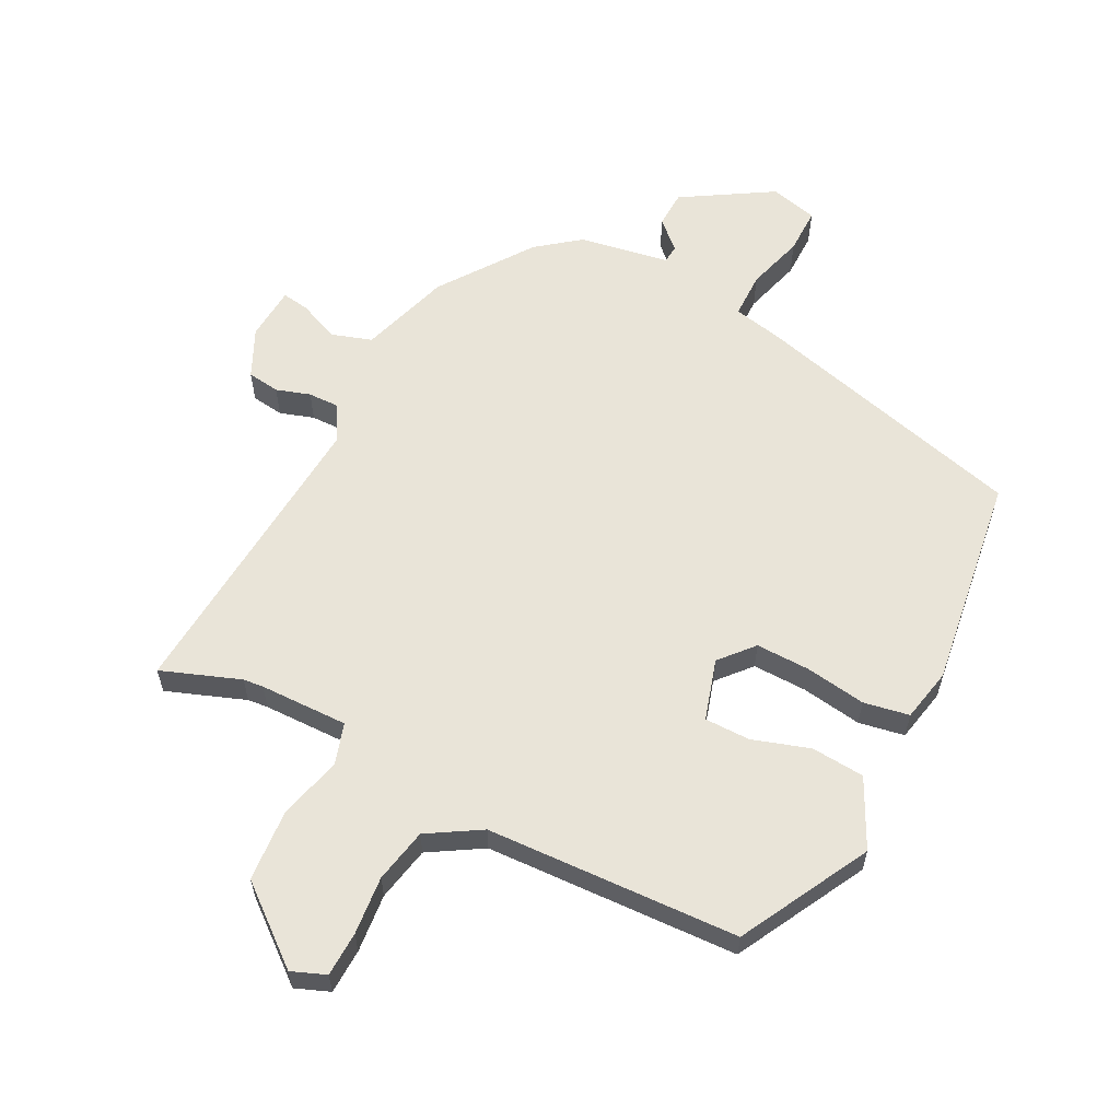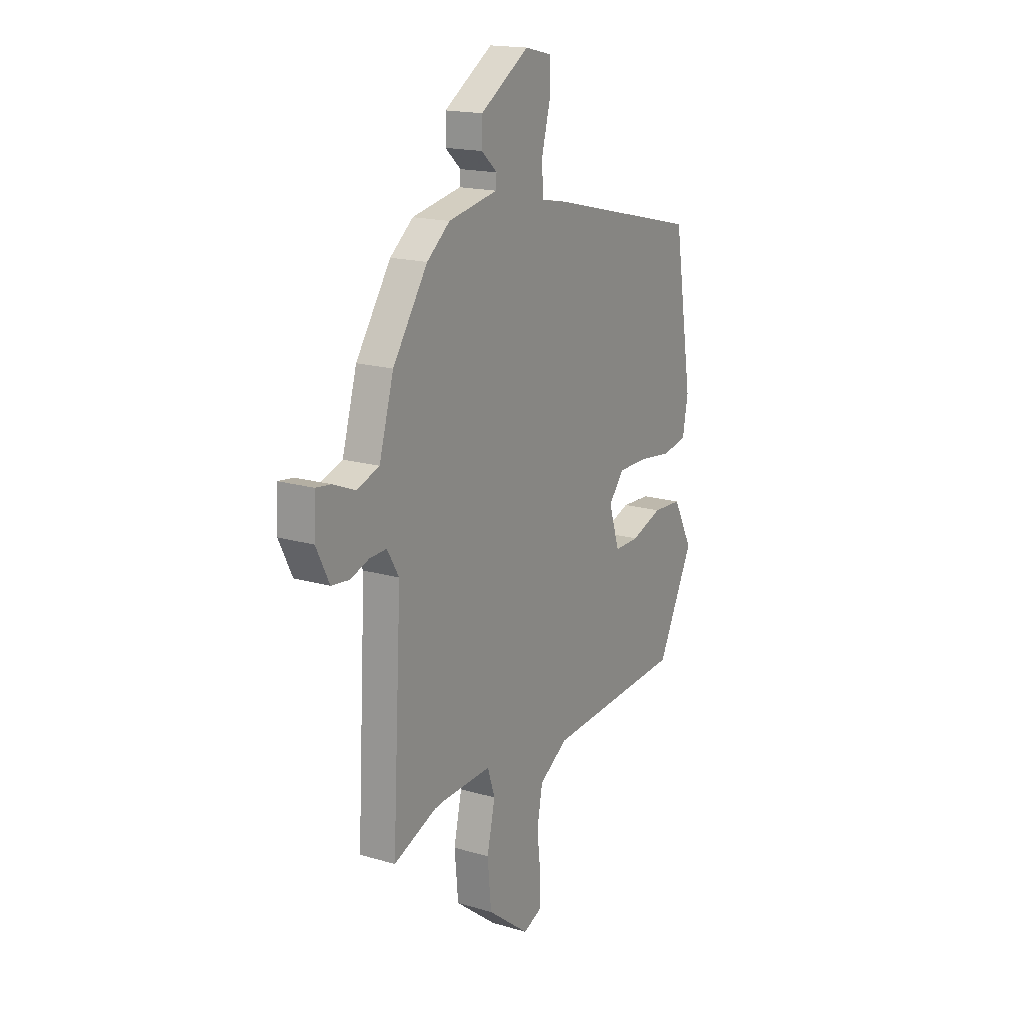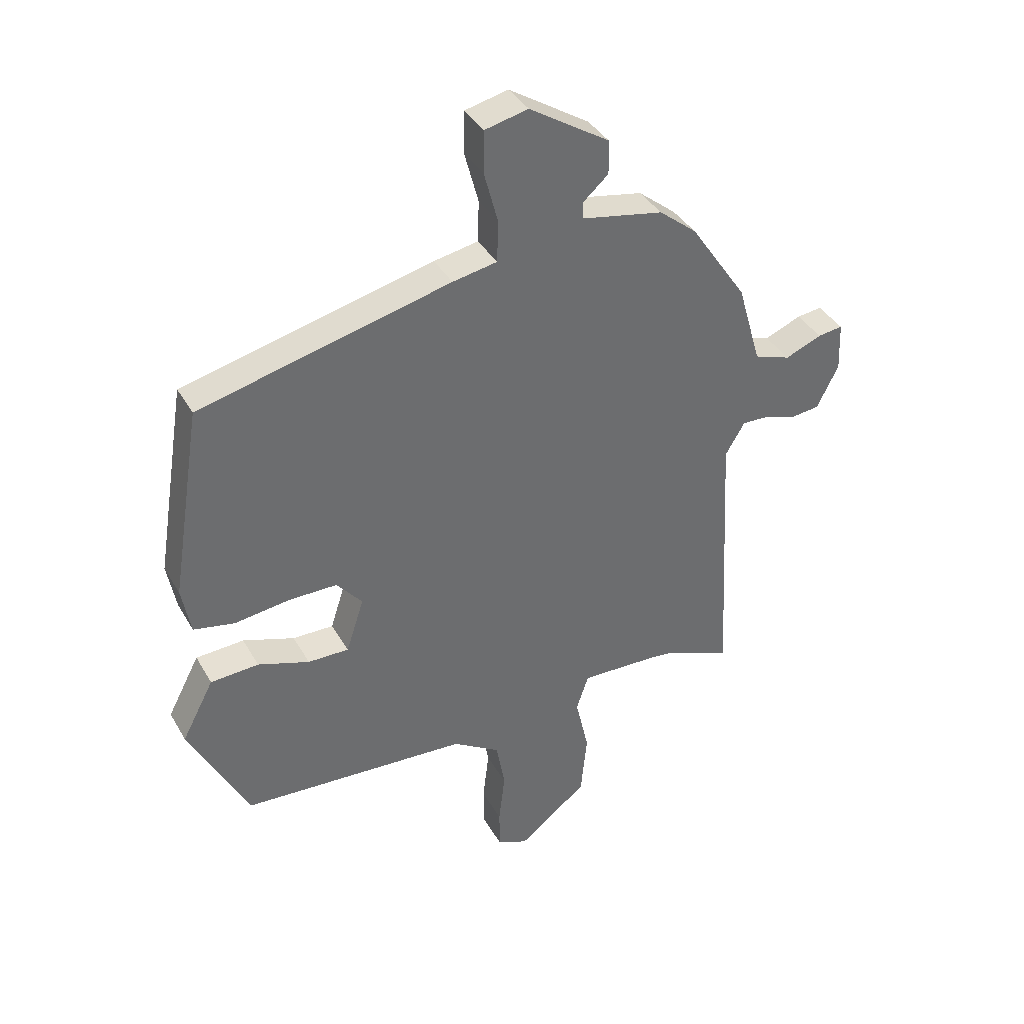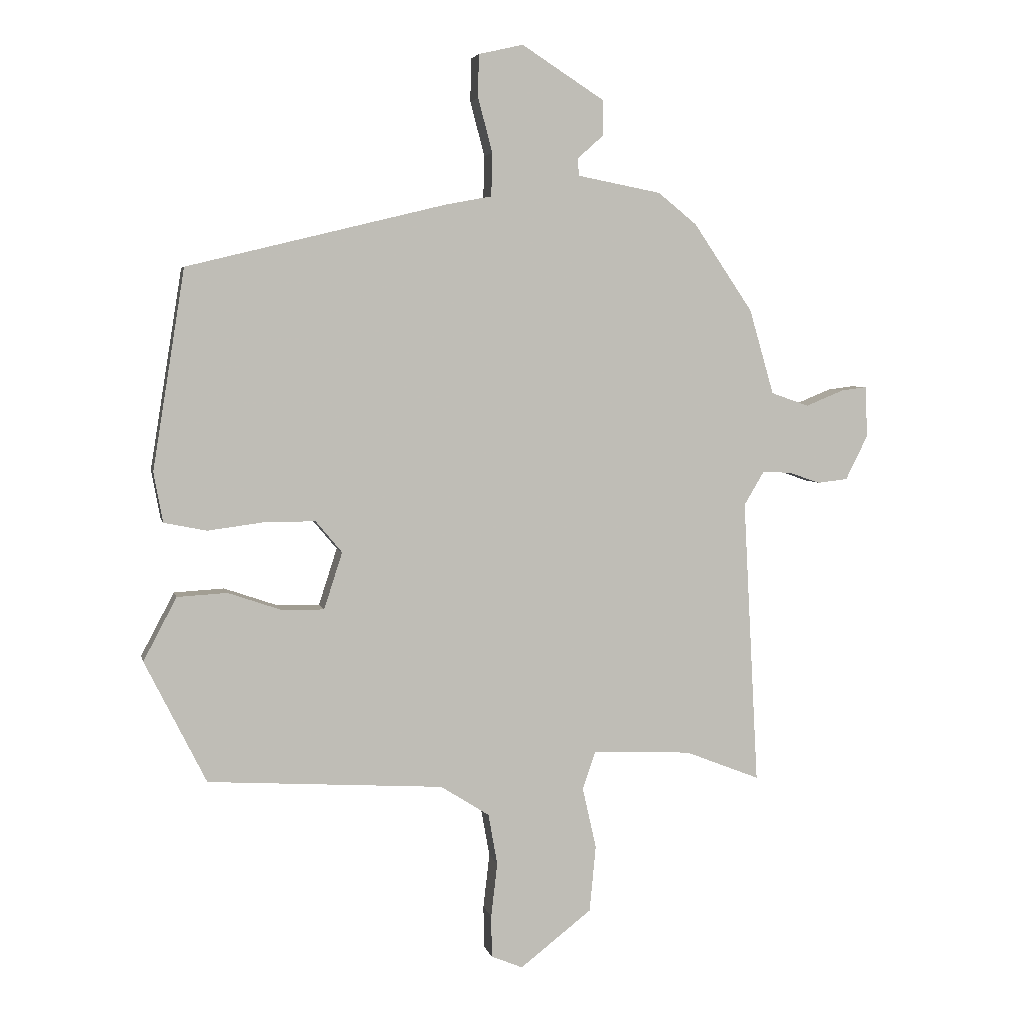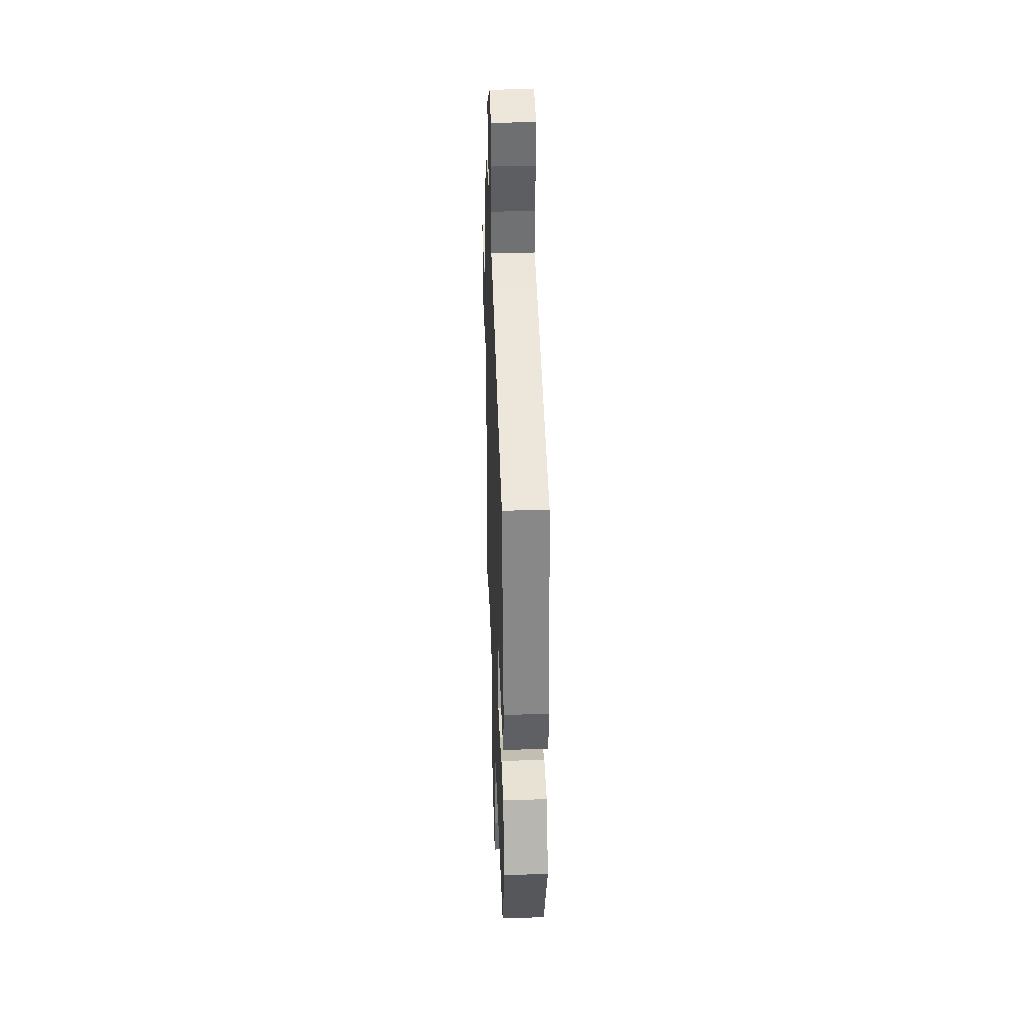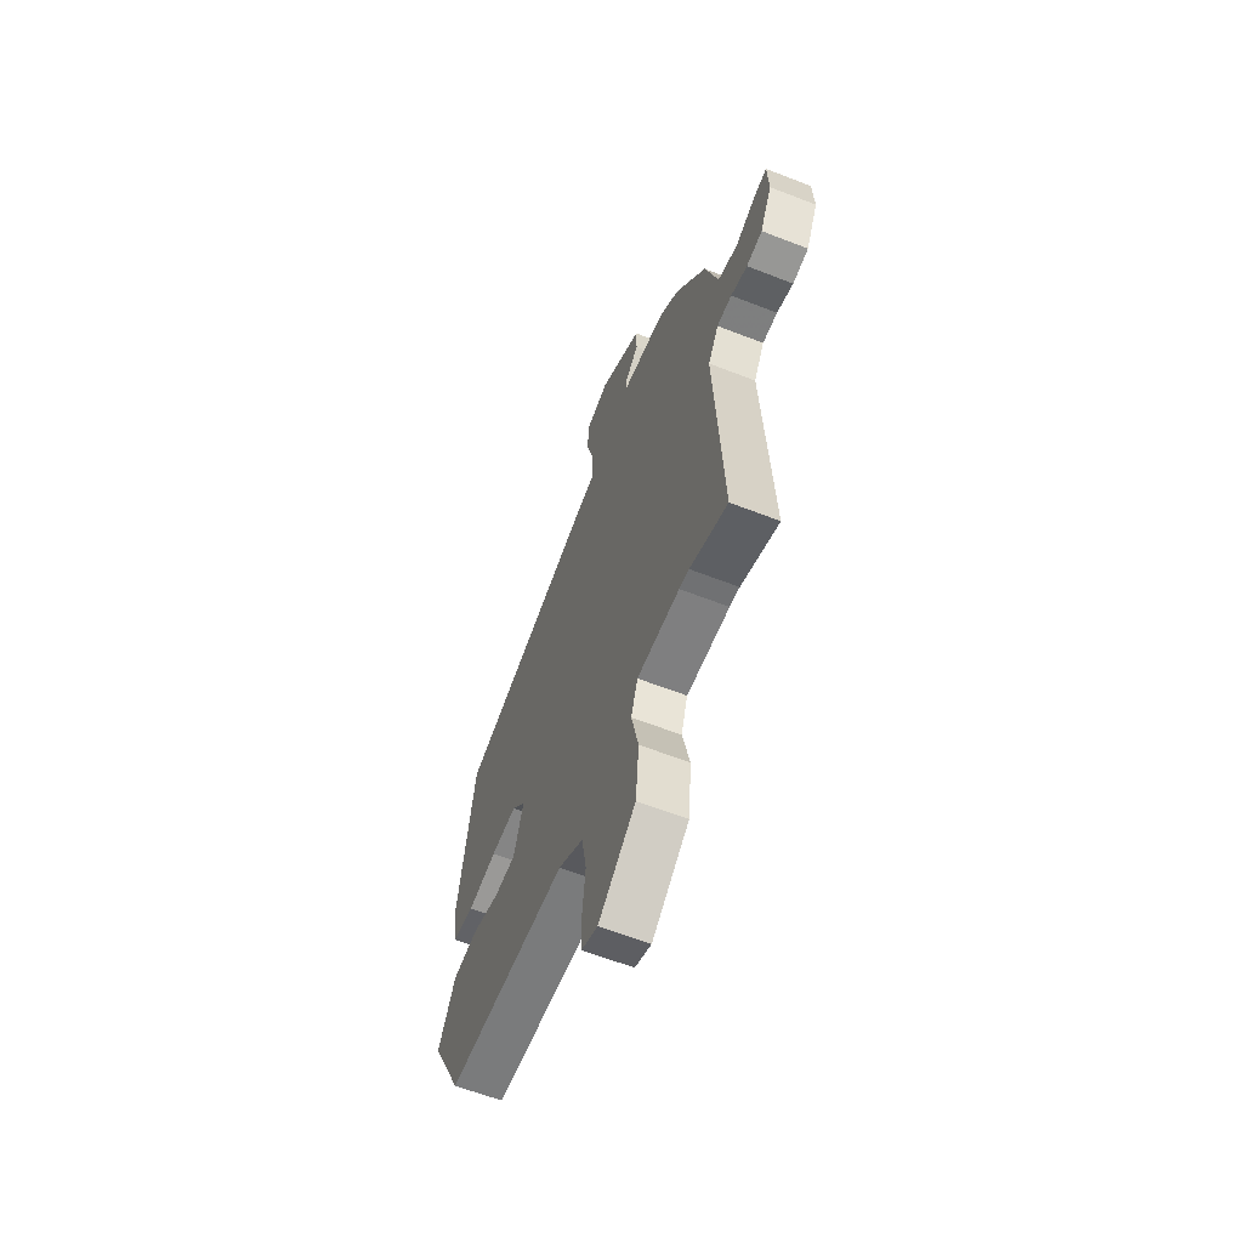
<metadata>
{"format":"obj","ext":"obj","renderer":"f3d","projection":"perspective","resolution":1024,"background":"white","views":[{"elev":59.8,"azim":-151.7,"up":"+Y"},{"elev":17.4,"azim":120.3,"up":"+Z"},{"elev":38.4,"azim":-26.9,"up":"+Z"},{"elev":4.5,"azim":-12.2,"up":"+Z"},{"elev":36.5,"azim":-92.0,"up":"+Z"},{"elev":-61.8,"azim":68.4,"up":"+Z"}]}
</metadata>
<code>
v 0.558 0.07 -0.523
v 0.431 0.07 -0.473
v 0.398 0.07 -0.469
v 0.254 0.07 -0.464
v 0.232 0.07 -0.53
v 0.256 0.07 -0.636
v 0.245 0.07 -0.752
v 0.12 0.07 -0.849
v 0.065 0.07 -0.826
v 0.064 0.07 -0.753
v 0.075 0.07 -0.658
v 0.059 0.07 -0.569
v -0.026 0.07 -0.515
v -0.437 0.07 -0.489
v -0.544 0.07 -0.276
v -0.486 0.07 -0.166
v -0.399 0.07 -0.161
v -0.306 0.07 -0.193
v -0.232 0.07 -0.194
v -0.2 0.07 -0.095
v -0.246 0.07 -0.04
v -0.334 0.07 -0.04
v -0.433 0.07 -0.053
v -0.507 0.07 -0.038
v -0.523 0.07 0.049
v -0.467 0.07 0.397
v -0.015 0.07 0.507
v 0.065 0.07 0.522
v 0.067 0.07 0.597
v 0.042 0.07 0.691
v 0.043 0.07 0.766
v 0.121 0.07 0.784
v 0.265 0.07 0.692
v 0.266 0.07 0.631
v 0.22 0.07 0.59
v 0.222 0.07 0.56
v 0.368 0.07 0.532
v 0.436 0.07 0.477
v 0.539 0.07 0.325
v 0.582 0.07 0.177
v 0.648 0.07 0.154
v 0.714 0.07 0.181
v 0.759 0.07 0.187
v 0.763 0.07 0.098
v 0.724 0.07 0.02
v 0.671 0.07 0.014
v 0.616 0.07 0.033
v 0.566 0.07 0.035
v 0.531 0.07 -0.024
v 0.558 0 -0.523
v 0.431 0 -0.473
v 0.398 0 -0.469
v 0.254 0 -0.464
v 0.232 0 -0.53
v 0.256 0 -0.636
v 0.245 0 -0.752
v 0.12 0 -0.849
v 0.065 0 -0.826
v 0.064 0 -0.753
v 0.075 0 -0.658
v 0.059 0 -0.569
v -0.026 0 -0.515
v -0.437 0 -0.489
v -0.544 0 -0.276
v -0.486 0 -0.166
v -0.399 0 -0.161
v -0.306 0 -0.193
v -0.232 0 -0.194
v -0.2 0 -0.095
v -0.246 0 -0.04
v -0.334 0 -0.04
v -0.433 0 -0.053
v -0.507 0 -0.038
v -0.523 0 0.049
v -0.467 0 0.397
v -0.015 0 0.507
v 0.065 0 0.522
v 0.067 0 0.597
v 0.042 0 0.691
v 0.043 0 0.766
v 0.121 0 0.784
v 0.265 0 0.692
v 0.266 0 0.631
v 0.22 0 0.59
v 0.222 0 0.56
v 0.368 0 0.532
v 0.436 0 0.477
v 0.539 0 0.325
v 0.582 0 0.177
v 0.648 0 0.154
v 0.714 0 0.181
v 0.759 0 0.187
v 0.763 0 0.098
v 0.724 0 0.02
v 0.671 0 0.014
v 0.616 0 0.033
v 0.566 0 0.035
v 0.531 0 -0.024
f 44 45 46 47
f 44 47 48
f 41 42 43 44
f 40 41 44 48
f 39 40 48 49
f 36 37 38 39
f 32 33 34 35
f 32 35 36
f 29 30 31 32
f 28 29 32 36
f 25 26 27 28
f 22 23 24 25
f 21 22 25 28
f 20 21 28 36
f 15 16 17 18
f 13 14 15 18
f 12 13 18 19
f 8 9 10 11
f 8 11 12
f 5 6 7 8
f 4 5 8 12
f 49 1 2
f 49 2 3
f 39 49 3 4
f 19 20 36 39
f 4 12 19 39
f 96 95 94 93
f 97 96 93
f 93 92 91 90
f 97 93 90 89
f 98 97 89 88
f 88 87 86 85
f 84 83 82 81
f 85 84 81
f 81 80 79 78
f 85 81 78 77
f 77 76 75 74
f 74 73 72 71
f 77 74 71 70
f 85 77 70 69
f 67 66 65 64
f 67 64 63 62
f 68 67 62 61
f 60 59 58 57
f 61 60 57
f 57 56 55 54
f 61 57 54 53
f 51 50 98
f 52 51 98
f 53 52 98 88
f 88 85 69 68
f 88 68 61 53
f 1 50 51 2
f 2 51 52 3
f 3 52 53 4
f 4 53 54 5
f 5 54 55 6
f 6 55 56 7
f 7 56 57 8
f 8 57 58 9
f 9 58 59 10
f 10 59 60 11
f 11 60 61 12
f 12 61 62 13
f 13 62 63 14
f 14 63 64 15
f 15 64 65 16
f 16 65 66 17
f 17 66 67 18
f 18 67 68 19
f 19 68 69 20
f 20 69 70 21
f 21 70 71 22
f 22 71 72 23
f 23 72 73 24
f 24 73 74 25
f 25 74 75 26
f 26 75 76 27
f 27 76 77 28
f 28 77 78 29
f 29 78 79 30
f 30 79 80 31
f 31 80 81 32
f 32 81 82 33
f 33 82 83 34
f 34 83 84 35
f 35 84 85 36
f 36 85 86 37
f 37 86 87 38
f 38 87 88 39
f 39 88 89 40
f 40 89 90 41
f 41 90 91 42
f 42 91 92 43
f 43 92 93 44
f 44 93 94 45
f 45 94 95 46
f 46 95 96 47
f 47 96 97 48
f 48 97 98 49
f 49 98 50 1

</code>
